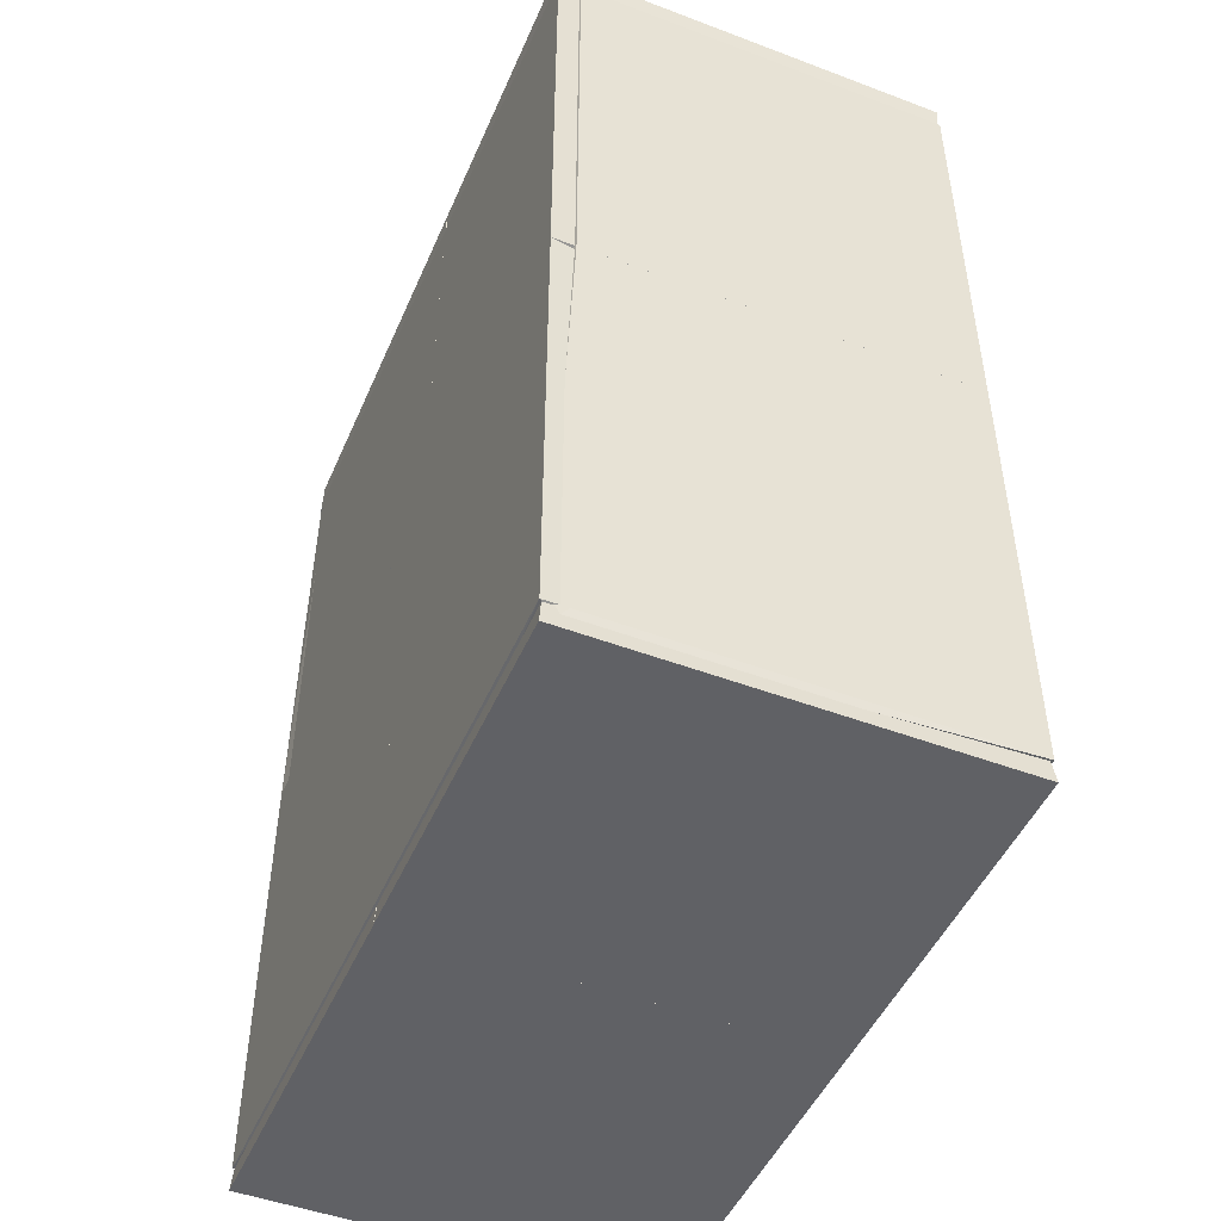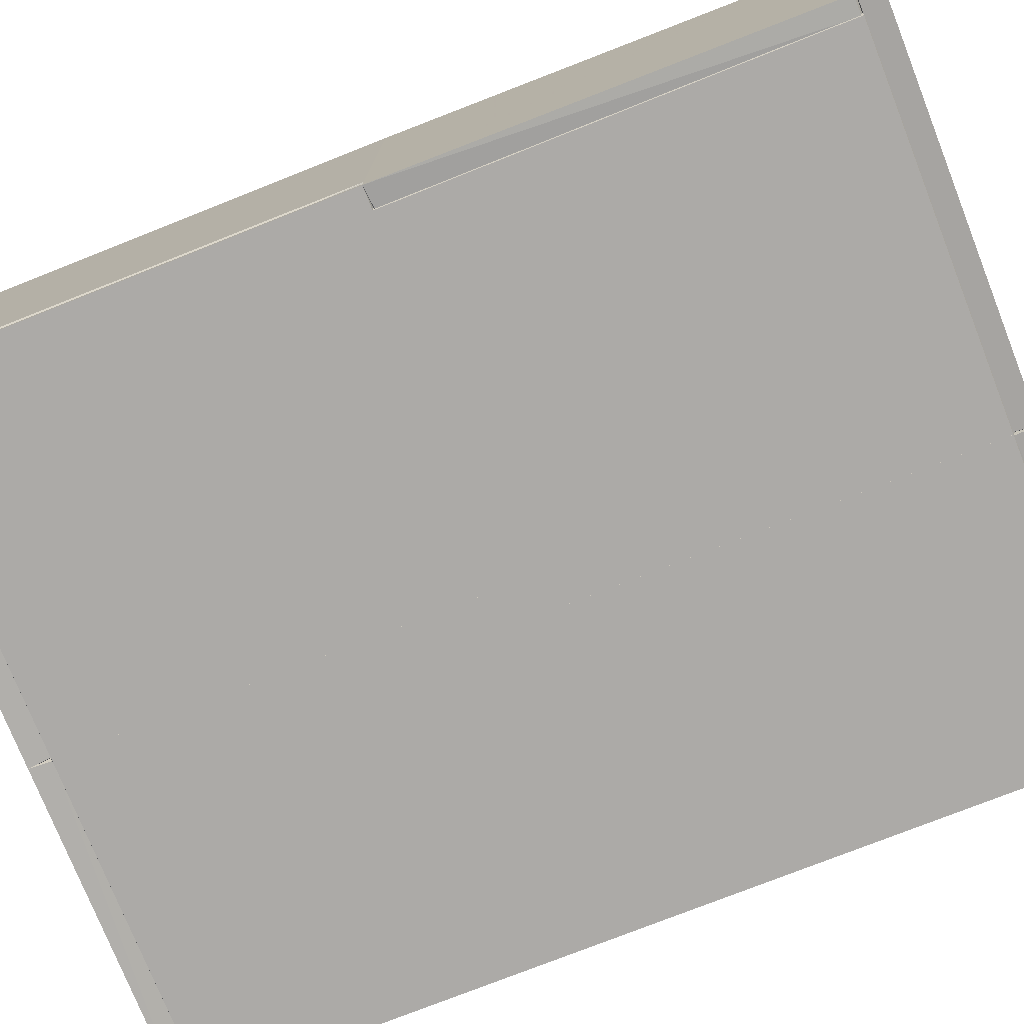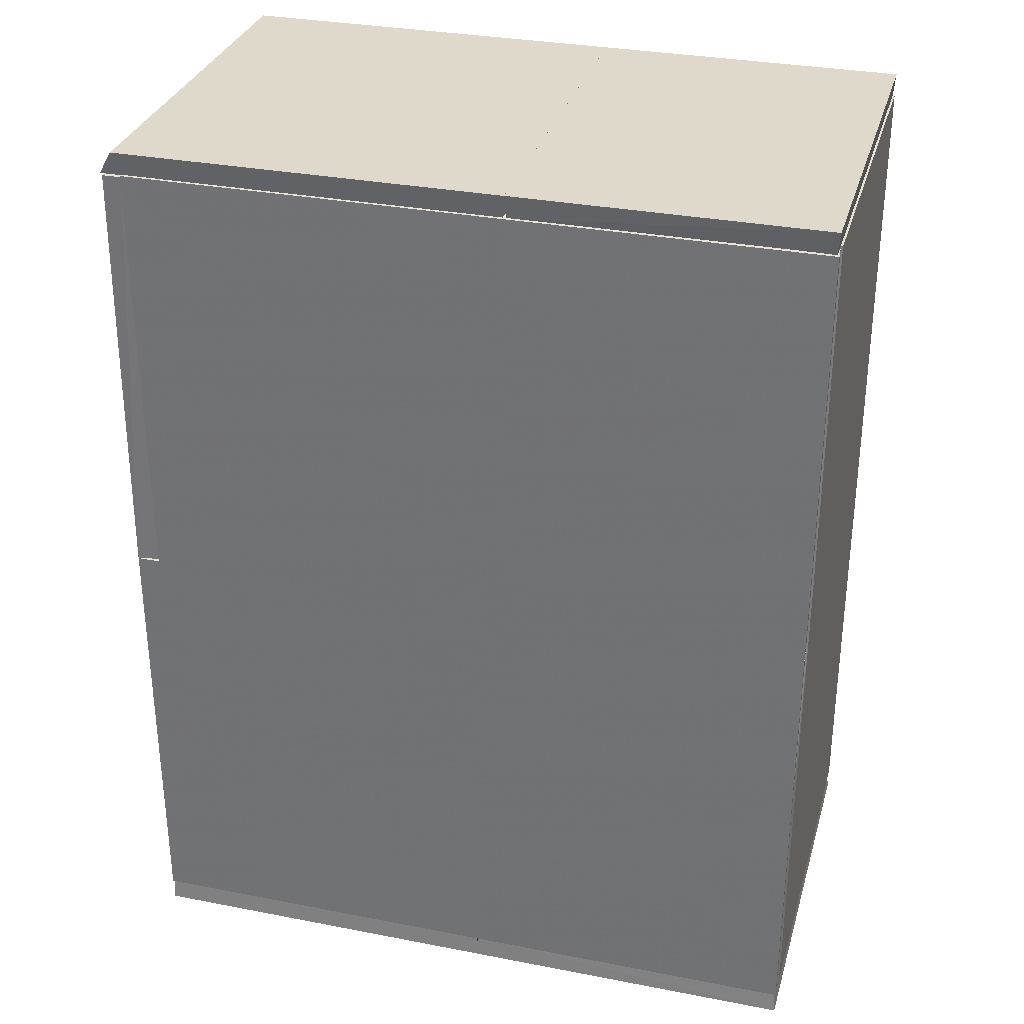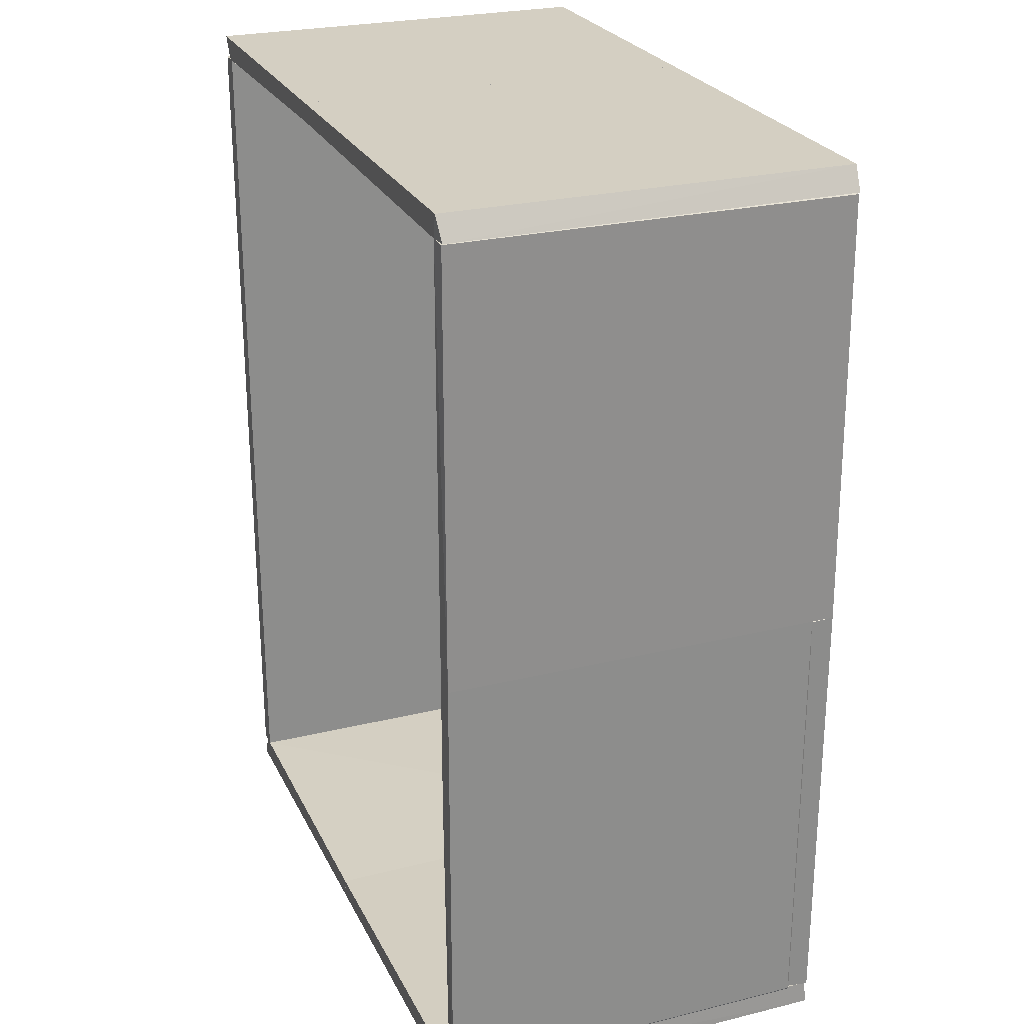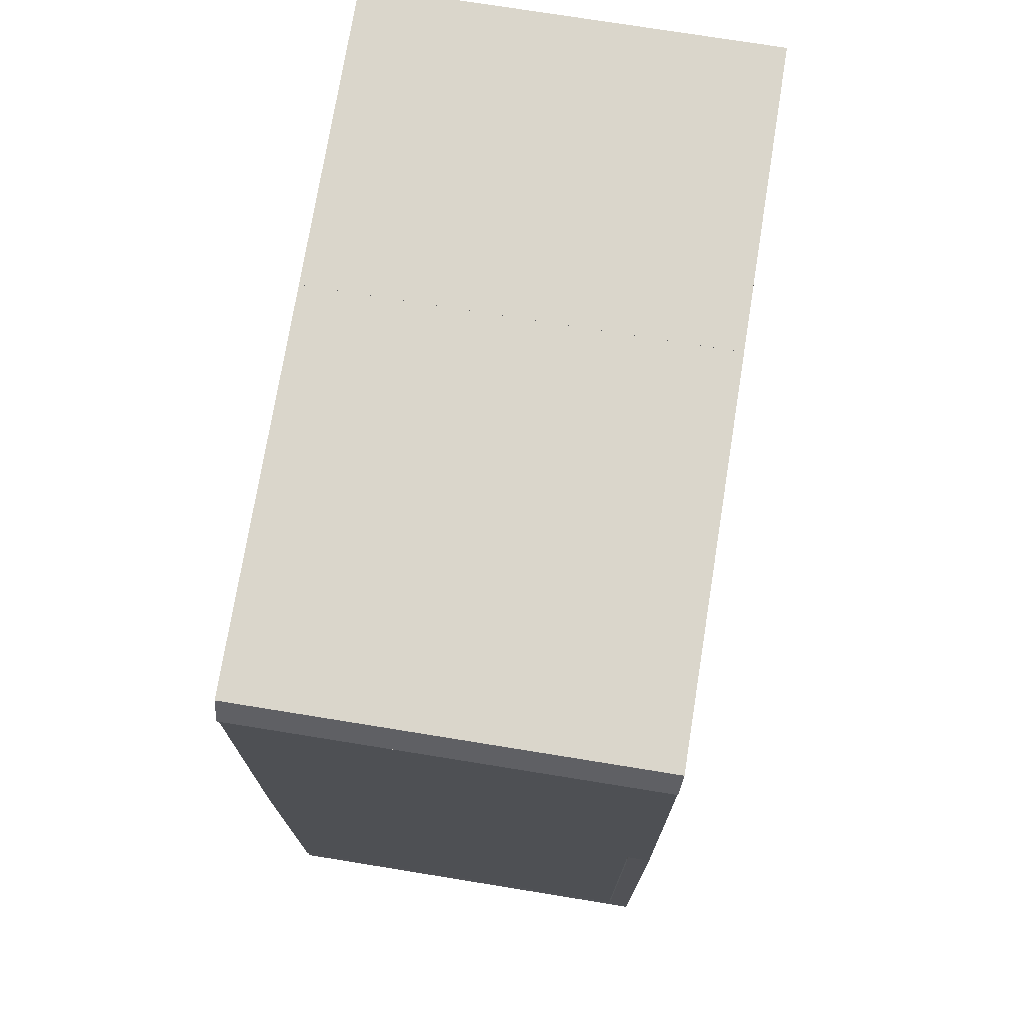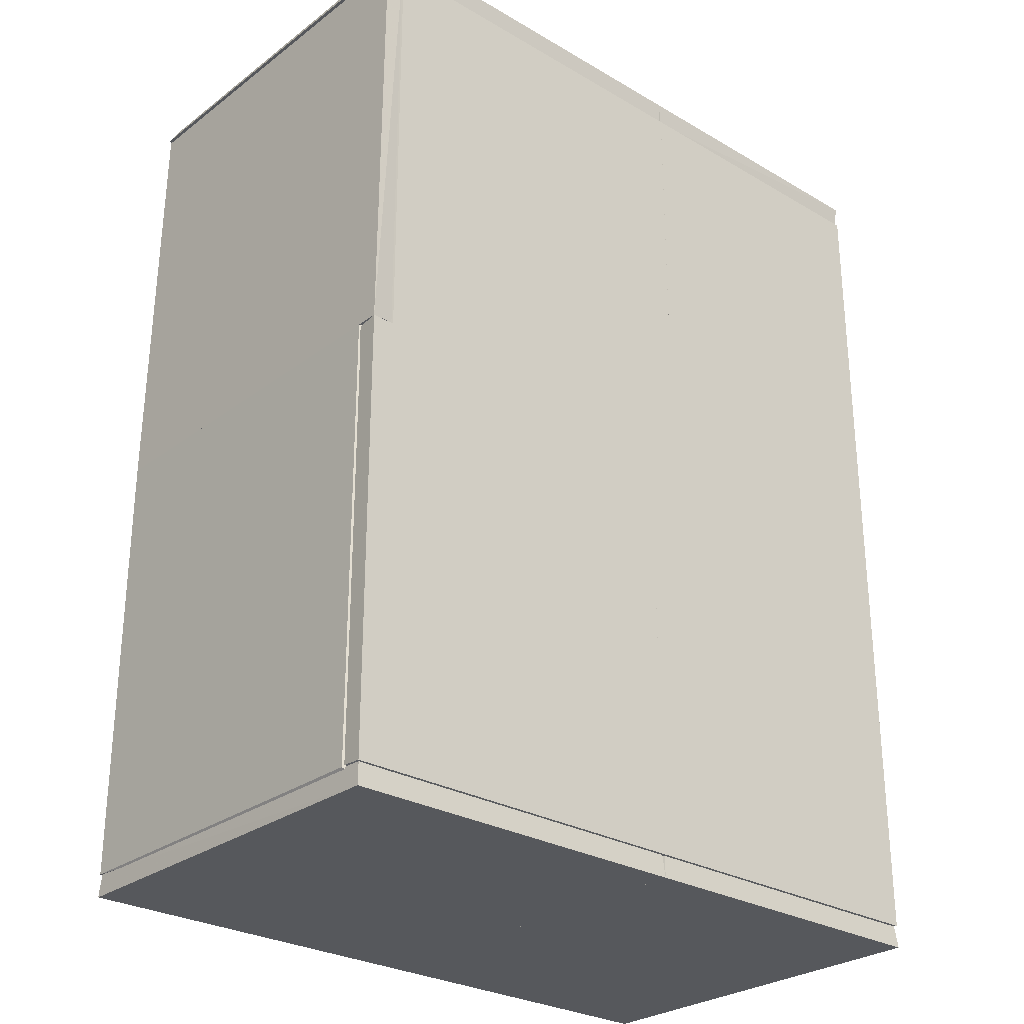
<metadata>
{"format":"obj","ext":"obj","renderer":"f3d","projection":"perspective","resolution":1024,"background":"white","views":[{"elev":-48.3,"azim":-112.9,"up":"+Y"},{"elev":-76.1,"azim":111.6,"up":"+Z"},{"elev":31.7,"azim":-164.7,"up":"+Y"},{"elev":25.5,"azim":68.6,"up":"+Y"},{"elev":73.9,"azim":99.2,"up":"+Y"},{"elev":-27.9,"azim":138.4,"up":"+Y"}]}
</metadata>
<code>
o hull_0
v 0.6761 0.4611 0.01454
v 0.6761 0.899 0.01454
v 0.699 0.4641 -0.001894
v 0.699 0.4641 0.3997
v 0.6951 0.894 -0
v 0.6764 0.894 0
v 0.6764 0.4661 0
v 0.6801 0.896 0.3997
v 0.6801 0.4641 0.3997
v 0.6952 0.8946 0.3984
f 2 5 6
f 10 8 4
f 5 10 3
f 10 4 3
f 4 8 9
f 8 10 2
f 10 5 2
f 9 8 2
f 9 2 1
f 3 4 1
f 7 3 1
f 4 9 1
f 2 7 1
f 5 3 6
f 3 7 6
f 7 2 6
o hull_1
v 0.2957 0.9023 0.01732
v 0.6817 0.9023 0.01732
v 0.3012 0.4641 -0.001892
v 0.3012 0.4641 0.01705
v 0.3012 0.896 -0.001892
v 0.683 0.4563 0.01739
v 0.6763 0.4641 -0.001892
v 0.6763 0.896 -0.001892
f 11 18 15
f 13 17 16
f 16 12 11
f 17 13 18
f 16 17 18
f 12 16 18
f 11 12 18
f 13 16 14
f 16 11 14
f 11 13 14
f 13 11 15
f 18 13 15
o hull_2
v 0.01705 0.4641 0.3997
v 0.01736 0.4569 0.01454
v -0.001891 0.896 0.3997
v -0.001891 0.896 0.02084
v 0.01732 0.9023 0.01531
v -0.001892 0.4642 0.3997
v -0.001892 0.4642 0.02084
v 0.01705 0.896 0.3997
f 21 25 24
f 23 26 20
f 20 26 19
f 19 26 21
f 26 23 21
f 21 23 22
f 23 20 22
f 20 25 22
f 25 21 22
f 25 20 24
f 20 19 24
f 19 21 24
o hull_3
v 0 0.4668 0.0207
v 0 0.8934 0.0207
v 0.01454 0.46 0.02105
v 0.01454 0.9001 0.02105
v -0.001865 0.4641 -0.00189
v -0.001865 0.896 -0.00189
v 0.3056 0.9023 0.01727
v 0.3012 0.4641 0.01705
v 0.3012 0.4641 -0.001892
v 0.3012 0.896 -0.001892
f 28 29 30
f 31 27 32
f 35 31 32
f 32 27 28
f 35 33 34
f 33 35 36
f 32 33 36
f 35 32 36
f 27 31 29
f 31 35 29
f 28 27 29
f 34 33 29
f 35 34 29
f 33 32 30
f 32 28 30
f 29 33 30
o hull_4
v 0.6839 0.02237 0.3984
v 0.6797 0.4715 0.01454
v 0.6801 0.4641 0.3997
v 0.699 0.4641 0.3997
v 0.699 0.4641 0.02084
v 0.699 0.02084 0.3997
v 0.699 0.02084 0.02084
v 0.6833 0 0.003028
v 0.6801 0.3277 0.3997
v 0.6798 0.01454 0.01542
f 42 37 44
f 40 41 38
f 38 46 45
f 40 45 42
f 41 40 42
f 41 42 43
f 45 46 37
f 42 45 37
f 40 38 39
f 38 45 39
f 45 40 39
f 38 41 44
f 46 38 44
f 41 43 44
f 43 42 44
f 37 46 44
o hull_5
v 0.5891 0.02084 -0.001892
v 0.3301 0.01454 0.01726
v 0.3353 0.4641 0.01705
v 0.3353 0.4641 -0.001892
v 0.3353 0.02084 -0.001892
v 0.683 0.01683 0.02104
v 0.683 0.4681 0.02104
v 0.699 0.4641 -0.00189
v 0.699 0.02084 -0.00189
v 0.6975 0.4624 0.02075
v 0.6975 0.02257 0.02075
f 52 55 57
f 51 47 48
f 48 49 50
f 47 51 50
f 54 47 50
f 51 48 50
f 47 54 55
f 54 56 55
f 48 47 55
f 52 48 55
f 52 56 53
f 56 54 53
f 48 52 53
f 49 48 53
f 50 49 53
f 54 50 53
f 56 52 57
f 55 56 57
o hull_6
v 0.001362 0 0.003028
v 0.01736 0.4715 0.01454
v 0.01705 0.02084 0.3997
v 0.01731 0.01454 0.01545
v -0.001891 0.4641 0.3997
v -0.001891 0.4641 0.02084
v -0.001892 0.02088 0.3997
v -0.001892 0.02088 0.02084
v 0.01705 0.4641 0.3997
f 64 63 65
f 59 58 63
f 66 64 60
f 59 66 60
f 64 58 60
f 66 59 62
f 59 63 62
f 63 64 62
f 64 66 62
f 58 59 61
f 60 58 61
f 59 60 61
f 63 58 65
f 58 64 65
o hull_7
v 0 0.02333 0.02071
v 0 0.4616 0.02071
v 0.3353 0.4641 0.01705
v 0.3353 0.4641 -0.001892
v 0.3353 0.02084 -0.001892
v -0.001894 0.4641 -0.00189
v -0.001894 0.02084 -0.00189
v 0.01454 0.01707 0.02103
v 0.01454 0.4679 0.02103
v 0.3401 0.01454 0.01726
f 76 75 74
f 73 67 72
f 73 72 70
f 69 76 70
f 69 70 75
f 76 69 75
f 70 72 75
f 76 73 71
f 73 70 71
f 70 76 71
f 72 67 68
f 67 75 68
f 75 72 68
f 67 73 74
f 73 76 74
f 75 67 74
o hull_8
v 0.6971 0.8961 -0
v 0.3031 0.8961 -0
v 0.68 0.896 0.3997
v 0.3012 0.8998 0.3997
v 0.3012 0.9187 -0.001894
v 0.3012 0.9187 0.3997
v 0.6838 0.9187 -0.001894
v 0.6838 0.9187 0.3997
v 0.2984 0.8959 0.01454
v 0.6975 0.8961 0.3983
f 85 77 79
f 84 83 82
f 78 83 77
f 84 82 80
f 83 78 81
f 82 83 81
f 83 84 86
f 77 83 86
f 78 77 85
f 80 82 85
f 81 78 85
f 82 81 85
f 84 80 79
f 86 84 79
f 77 86 79
f 80 85 79
o hull_9
v 0 0.8962 0.3972
v 0 0.8962 0.000577
v 0.3033 0.8959 0.01454
v -0.001865 0.9187 -0.001894
v -0.001865 0.9187 0.3997
v 0.2997 0.8961 0
v 0.01706 0.896 0.3997
v 0.3012 0.8998 0.3997
v 0.3012 0.9187 -0.001894
v 0.3012 0.9187 0.3997
f 90 95 92
f 96 91 93
f 91 96 95
f 95 96 89
f 93 88 89
f 88 91 90
f 91 95 90
f 96 93 94
f 89 96 94
f 93 89 94
f 91 88 87
f 93 91 87
f 88 93 87
f 95 89 92
f 89 88 92
f 88 90 92
o hull_10
v 0.337 0.02073 0
v 0.3353 0.01705 0.3997
v 0.3353 -0.00189 -0.001894
v 0.3353 -0.00189 0.3997
v 0.6801 0.02083 0.3997
v 0.3328 0.02099 0.01454
v 0.699 -0.00189 -0.001894
v 0.699 -0.00189 0.3997
v 0.6973 0.02073 0
v 0.6975 0.02074 0.3981
f 102 105 97
f 106 101 104
f 101 106 105
f 104 101 98
f 101 105 102
f 98 101 102
f 106 104 103
f 104 99 103
f 99 105 103
f 105 106 103
f 99 104 100
f 104 98 100
f 102 99 100
f 98 102 100
f 105 99 97
f 99 102 97
o hull_11
v 0 0.02071 0.3974
v 0 0.02071 0.000362
v -0.001894 -0.00189 -0.001894
v -0.001894 -0.00189 0.3997
v 0.01708 0.02083 0.3997
v 0.3337 0.02073 0
v 0.3376 0.02099 0.01454
v 0.3353 0.01705 0.3997
v 0.3353 -0.00189 -0.001894
v 0.3353 -0.00189 0.3997
f 116 115 113
f 114 111 116
f 109 116 110
f 116 111 110
f 112 109 108
f 109 110 108
f 109 112 115
f 116 109 115
f 110 111 107
f 111 108 107
f 108 110 107
f 111 114 113
f 114 116 113
f 108 111 113
f 112 108 113
f 115 112 113

</code>
